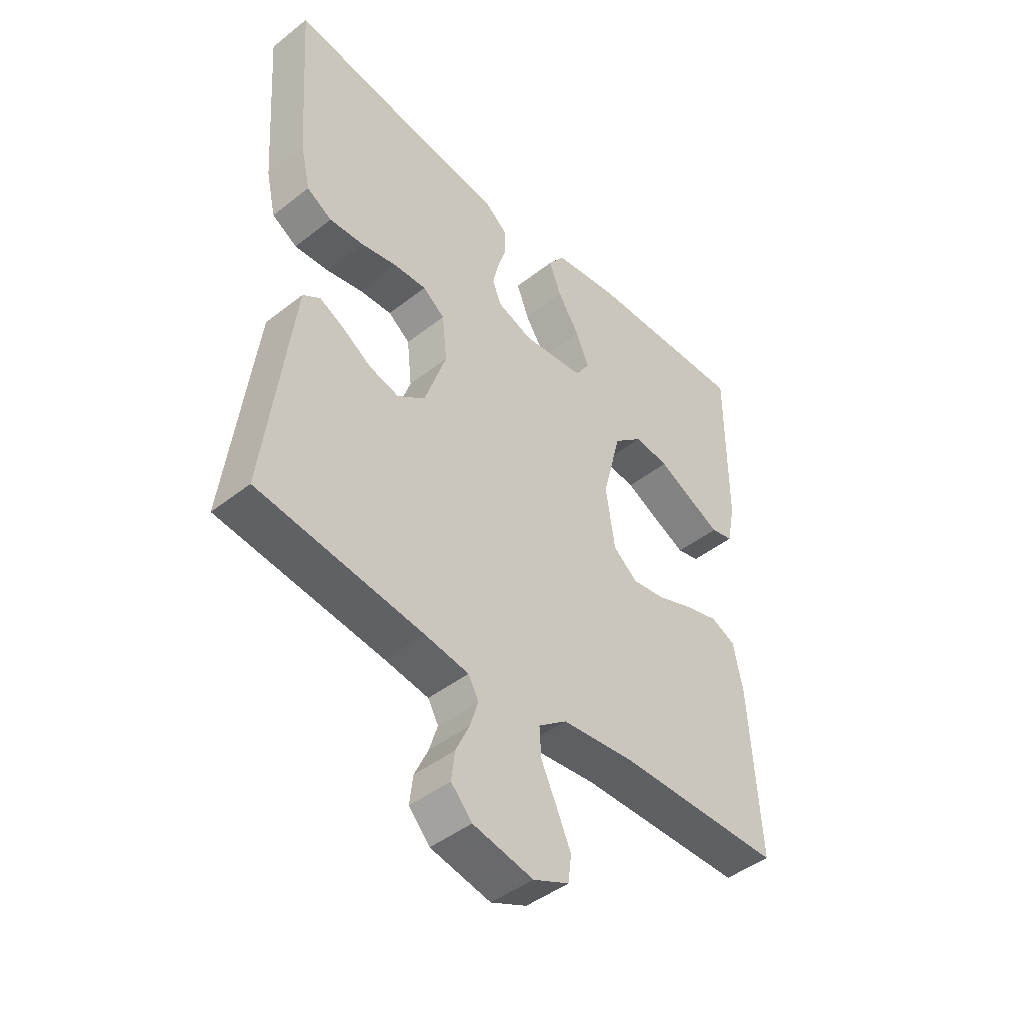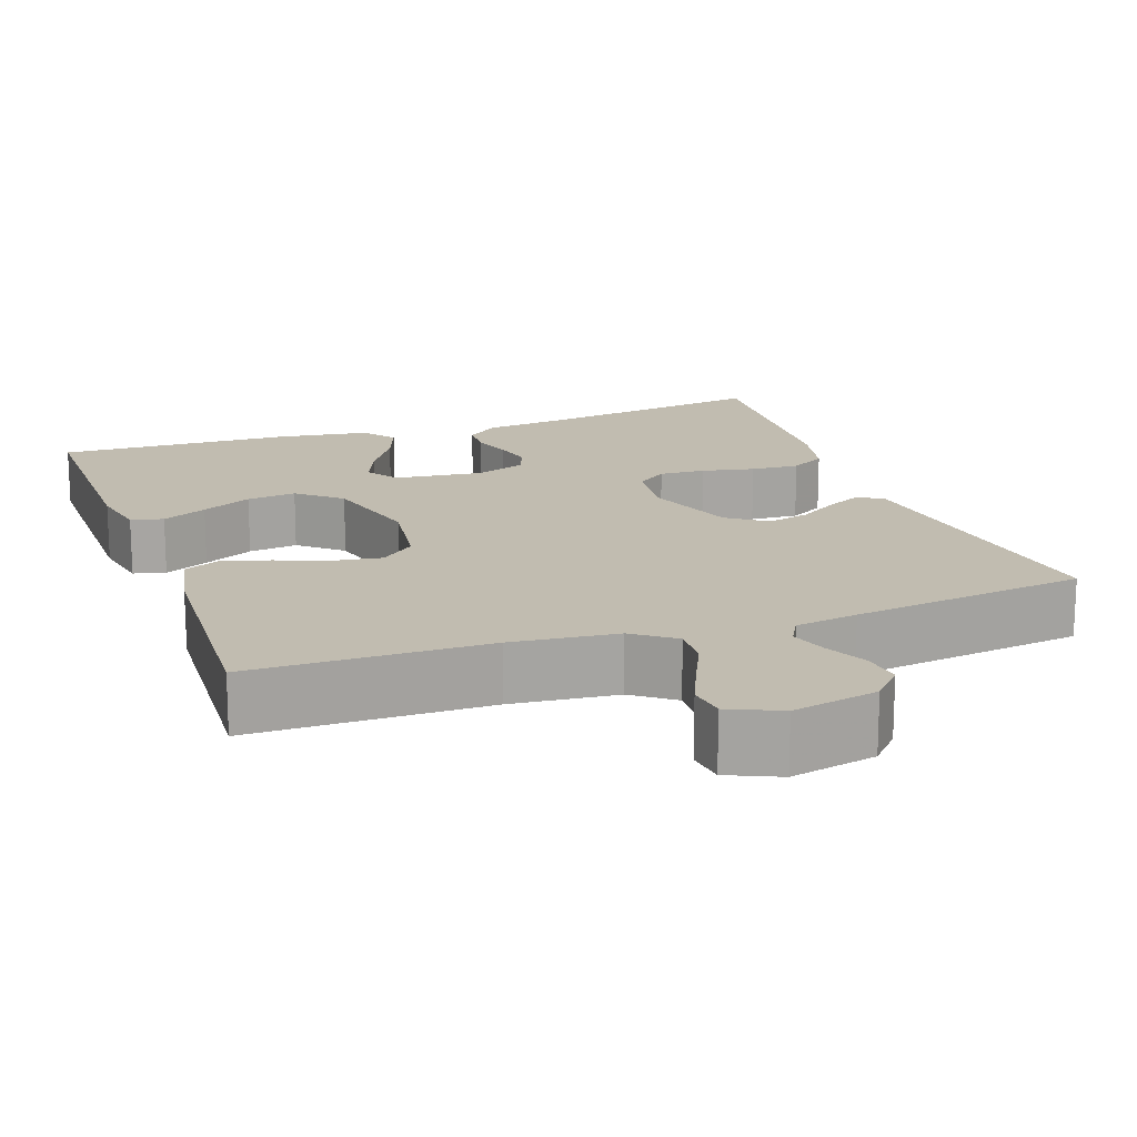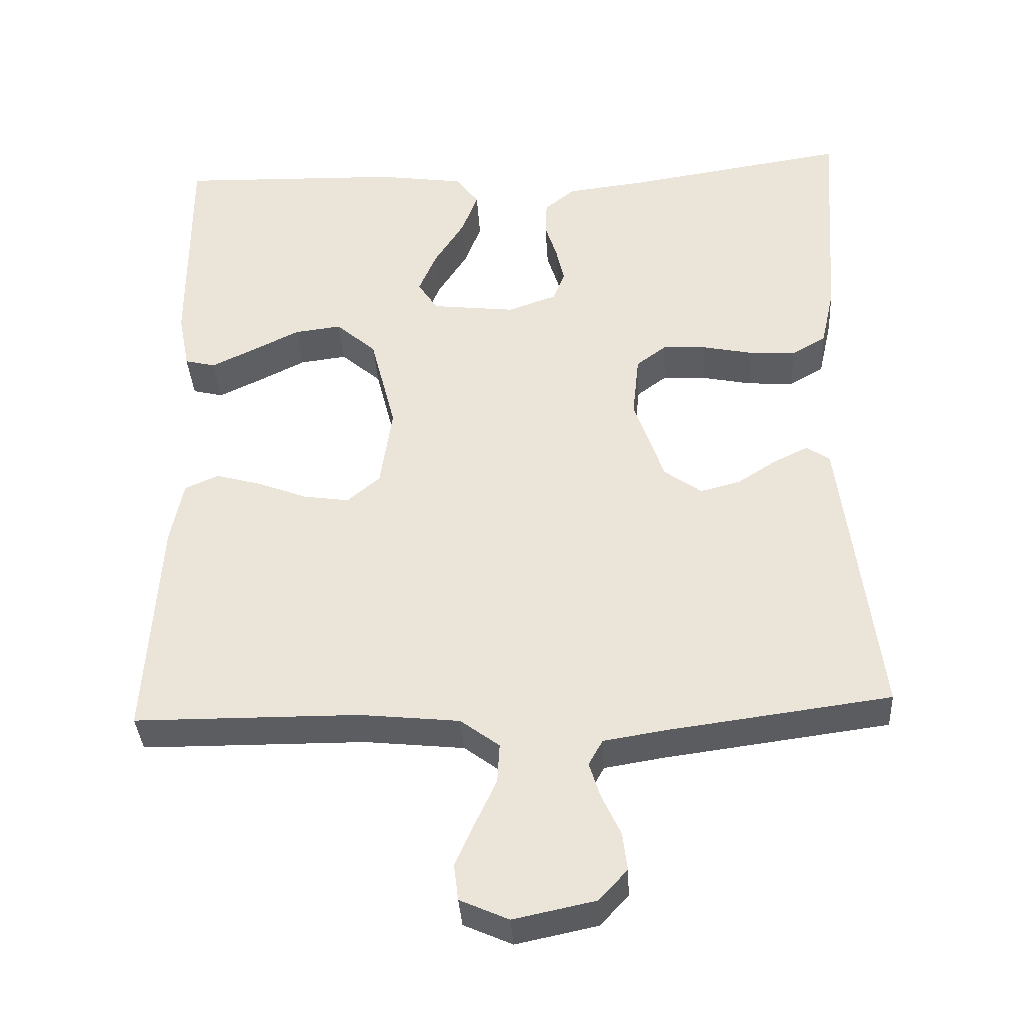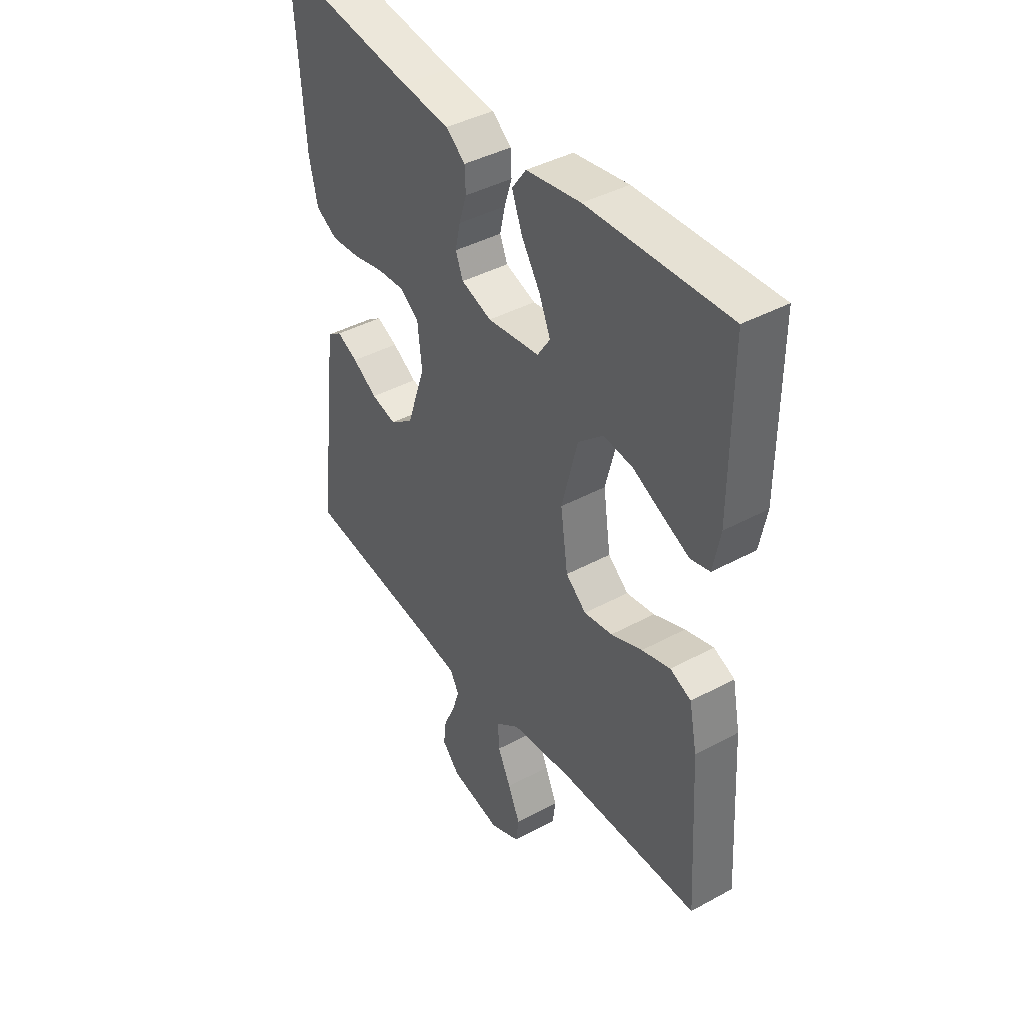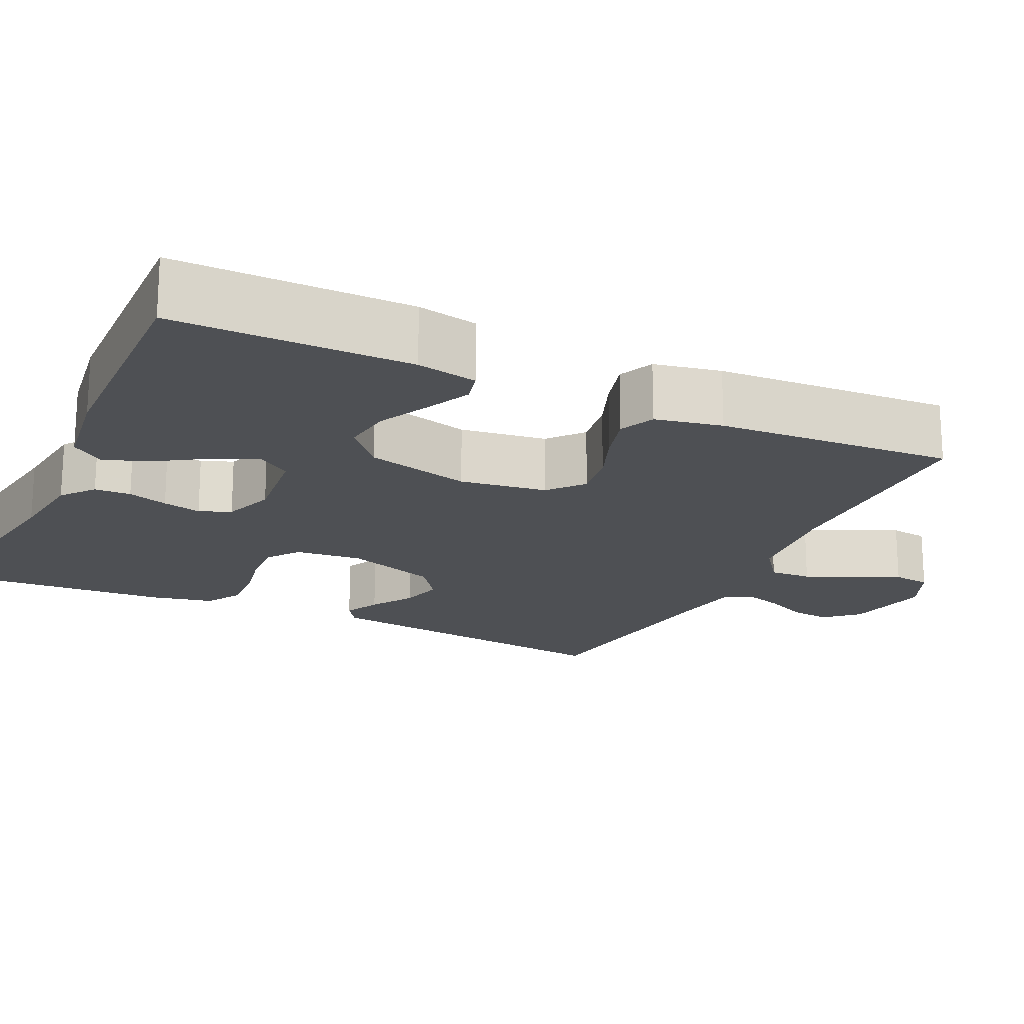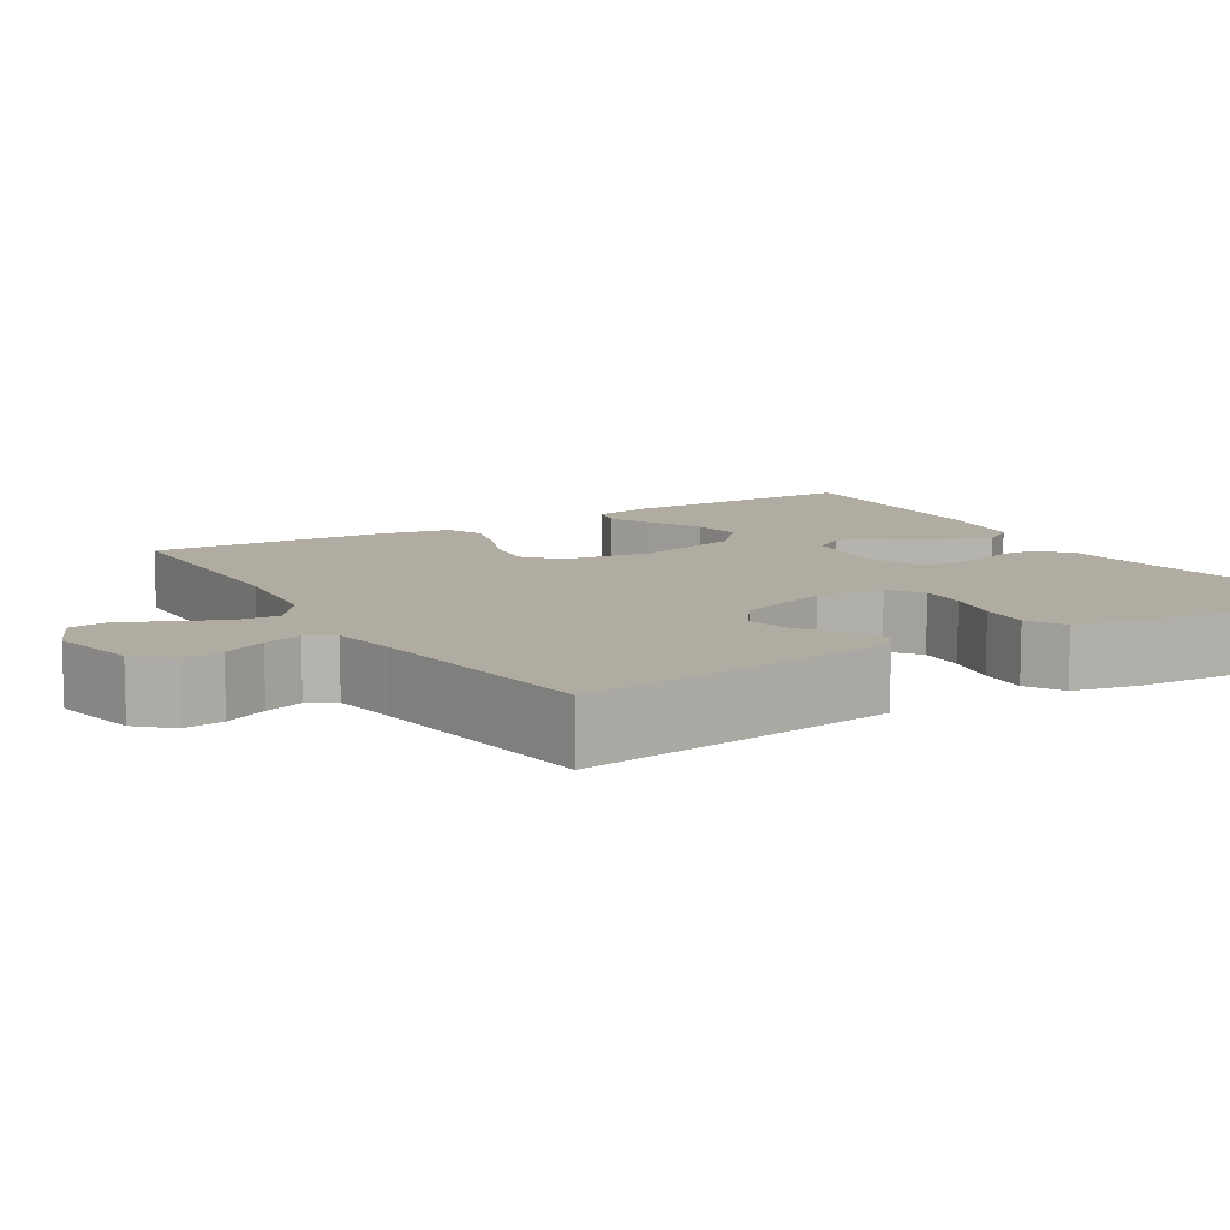
<metadata>
{"format":"obj","ext":"obj","renderer":"f3d","projection":"perspective","resolution":1024,"background":"white","views":[{"elev":-45.1,"azim":-47.8,"up":"+Z"},{"elev":16.5,"azim":160.3,"up":"+Y"},{"elev":-36.5,"azim":-176.6,"up":"+Z"},{"elev":41.2,"azim":56.5,"up":"+Z"},{"elev":-19.0,"azim":64.6,"up":"+Y"},{"elev":10.2,"azim":-121.4,"up":"+Y"}]}
</metadata>
<code>
v 0.5 0.07 0.5
v 0.499 0.07 0.2
v 0.484 0.07 0.123
v 0.443 0.07 0.113
v 0.386 0.07 0.14
v 0.322 0.07 0.172
v 0.259 0.07 0.18
v 0.205 0.07 0.133
v 0.171 0.07 0
v 0.187 0.07 -0.11
v 0.231 0.07 -0.147
v 0.292 0.07 -0.138
v 0.359 0.07 -0.112
v 0.42 0.07 -0.095
v 0.465 0.07 -0.115
v 0.482 0.07 -0.2
v 0.5 0.07 -0.5
v 0.2 0.07 -0.502
v 0.066 0.07 -0.516
v 0.014 0.07 -0.555
v 0.017 0.07 -0.608
v 0.045 0.07 -0.668
v 0.071 0.07 -0.727
v 0.065 0.07 -0.775
v 0 0.07 -0.804
v -0.109 0.07 -0.781
v -0.147 0.07 -0.74
v -0.141 0.07 -0.689
v -0.116 0.07 -0.635
v -0.101 0.07 -0.587
v -0.12 0.07 -0.553
v -0.2 0.07 -0.54
v -0.5 0.07 -0.5
v -0.463 0.07 -0.2
v -0.451 0.07 -0.104
v -0.42 0.07 -0.083
v -0.375 0.07 -0.105
v -0.322 0.07 -0.139
v -0.268 0.07 -0.153
v -0.218 0.07 -0.117
v -0.178 0.07 0
v -0.187 0.07 0.084
v -0.227 0.07 0.114
v -0.286 0.07 0.111
v -0.353 0.07 0.097
v -0.415 0.07 0.093
v -0.461 0.07 0.12
v -0.479 0.07 0.2
v -0.5 0.07 0.5
v -0.2 0.07 0.454
v -0.097 0.07 0.442
v -0.056 0.07 0.409
v -0.054 0.07 0.363
v -0.07 0.07 0.312
v -0.081 0.07 0.263
v -0.065 0.07 0.223
v 0 0.07 0.2
v 0.112 0.07 0.213
v 0.139 0.07 0.254
v 0.115 0.07 0.311
v 0.075 0.07 0.374
v 0.053 0.07 0.432
v 0.083 0.07 0.474
v 0.2 0.07 0.491
v 0.5 0 0.5
v 0.499 0 0.2
v 0.484 0 0.123
v 0.443 0 0.113
v 0.386 0 0.14
v 0.322 0 0.172
v 0.259 0 0.18
v 0.205 0 0.133
v 0.171 0 0
v 0.187 0 -0.11
v 0.231 0 -0.147
v 0.292 0 -0.138
v 0.359 0 -0.112
v 0.42 0 -0.095
v 0.465 0 -0.115
v 0.482 0 -0.2
v 0.5 0 -0.5
v 0.2 0 -0.502
v 0.066 0 -0.516
v 0.014 0 -0.555
v 0.017 0 -0.608
v 0.045 0 -0.668
v 0.071 0 -0.727
v 0.065 0 -0.775
v 0 0 -0.804
v -0.109 0 -0.781
v -0.147 0 -0.74
v -0.141 0 -0.689
v -0.116 0 -0.635
v -0.101 0 -0.587
v -0.12 0 -0.553
v -0.2 0 -0.54
v -0.5 0 -0.5
v -0.463 0 -0.2
v -0.451 0 -0.104
v -0.42 0 -0.083
v -0.375 0 -0.105
v -0.322 0 -0.139
v -0.268 0 -0.153
v -0.218 0 -0.117
v -0.178 0 0
v -0.187 0 0.084
v -0.227 0 0.114
v -0.286 0 0.111
v -0.353 0 0.097
v -0.415 0 0.093
v -0.461 0 0.12
v -0.479 0 0.2
v -0.5 0 0.5
v -0.2 0 0.454
v -0.097 0 0.442
v -0.056 0 0.409
v -0.054 0 0.363
v -0.07 0 0.312
v -0.081 0 0.263
v -0.065 0 0.223
v 0 0 0.2
v 0.112 0 0.213
v 0.139 0 0.254
v 0.115 0 0.311
v 0.075 0 0.374
v 0.053 0 0.432
v 0.083 0 0.474
v 0.2 0 0.491
f 4 5 6
f 3 4 6
f 2 3 6
f 1 2 6
f 64 1 6
f 63 64 6
f 62 63 6
f 61 62 6
f 60 61 6
f 59 60 6 7
f 58 59 7 8
f 57 58 8 9
f 56 57 9 10
f 52 53 54
f 51 52 54
f 50 51 54
f 50 54 55
f 49 50 55
f 48 49 55
f 47 48 55
f 46 47 55
f 45 46 55
f 44 45 55
f 43 44 55 56
f 36 37 38
f 35 36 38
f 34 35 38
f 33 34 38
f 32 33 38
f 31 32 38 39
f 30 31 39 40
f 27 28 29
f 26 27 29
f 25 26 29
f 24 25 29
f 23 24 29
f 22 23 29
f 21 22 29
f 20 21 29 30
f 30 40 41
f 20 30 41
f 19 20 41
f 16 17 18
f 15 16 18
f 14 15 18
f 13 14 18
f 12 13 18
f 11 12 18 19
f 42 43 56 10
f 19 41 42
f 11 19 42
f 10 11 42
f 70 69 68
f 70 68 67
f 70 67 66
f 70 66 65
f 70 65 128
f 70 128 127
f 70 127 126
f 70 126 125
f 70 125 124
f 71 70 124 123
f 72 71 123 122
f 73 72 122 121
f 74 73 121 120
f 118 117 116
f 118 116 115
f 118 115 114
f 119 118 114
f 119 114 113
f 119 113 112
f 119 112 111
f 119 111 110
f 119 110 109
f 119 109 108
f 120 119 108 107
f 102 101 100
f 102 100 99
f 102 99 98
f 102 98 97
f 102 97 96
f 103 102 96 95
f 104 103 95 94
f 93 92 91
f 93 91 90
f 93 90 89
f 93 89 88
f 93 88 87
f 93 87 86
f 93 86 85
f 94 93 85 84
f 105 104 94
f 105 94 84
f 105 84 83
f 82 81 80
f 82 80 79
f 82 79 78
f 82 78 77
f 82 77 76
f 83 82 76 75
f 74 120 107 106
f 106 105 83
f 106 83 75
f 106 75 74
f 1 65 66 2
f 2 66 67 3
f 3 67 68 4
f 4 68 69 5
f 5 69 70 6
f 6 70 71 7
f 7 71 72 8
f 8 72 73 9
f 9 73 74 10
f 10 74 75 11
f 11 75 76 12
f 12 76 77 13
f 13 77 78 14
f 14 78 79 15
f 15 79 80 16
f 16 80 81 17
f 17 81 82 18
f 18 82 83 19
f 19 83 84 20
f 20 84 85 21
f 21 85 86 22
f 22 86 87 23
f 23 87 88 24
f 24 88 89 25
f 25 89 90 26
f 26 90 91 27
f 27 91 92 28
f 28 92 93 29
f 29 93 94 30
f 30 94 95 31
f 31 95 96 32
f 32 96 97 33
f 33 97 98 34
f 34 98 99 35
f 35 99 100 36
f 36 100 101 37
f 37 101 102 38
f 38 102 103 39
f 39 103 104 40
f 40 104 105 41
f 41 105 106 42
f 42 106 107 43
f 43 107 108 44
f 44 108 109 45
f 45 109 110 46
f 46 110 111 47
f 47 111 112 48
f 48 112 113 49
f 49 113 114 50
f 50 114 115 51
f 51 115 116 52
f 52 116 117 53
f 53 117 118 54
f 54 118 119 55
f 55 119 120 56
f 56 120 121 57
f 57 121 122 58
f 58 122 123 59
f 59 123 124 60
f 60 124 125 61
f 61 125 126 62
f 62 126 127 63
f 63 127 128 64
f 64 128 65 1

</code>
